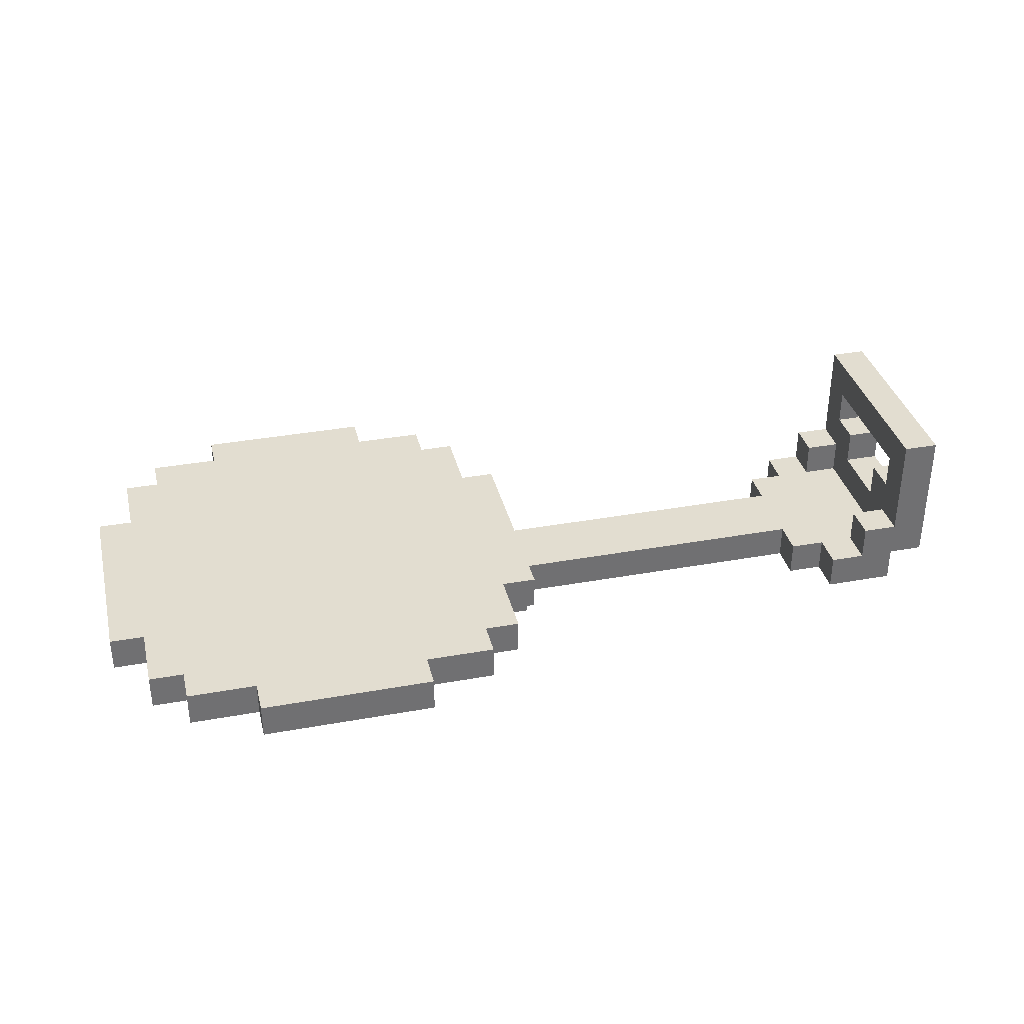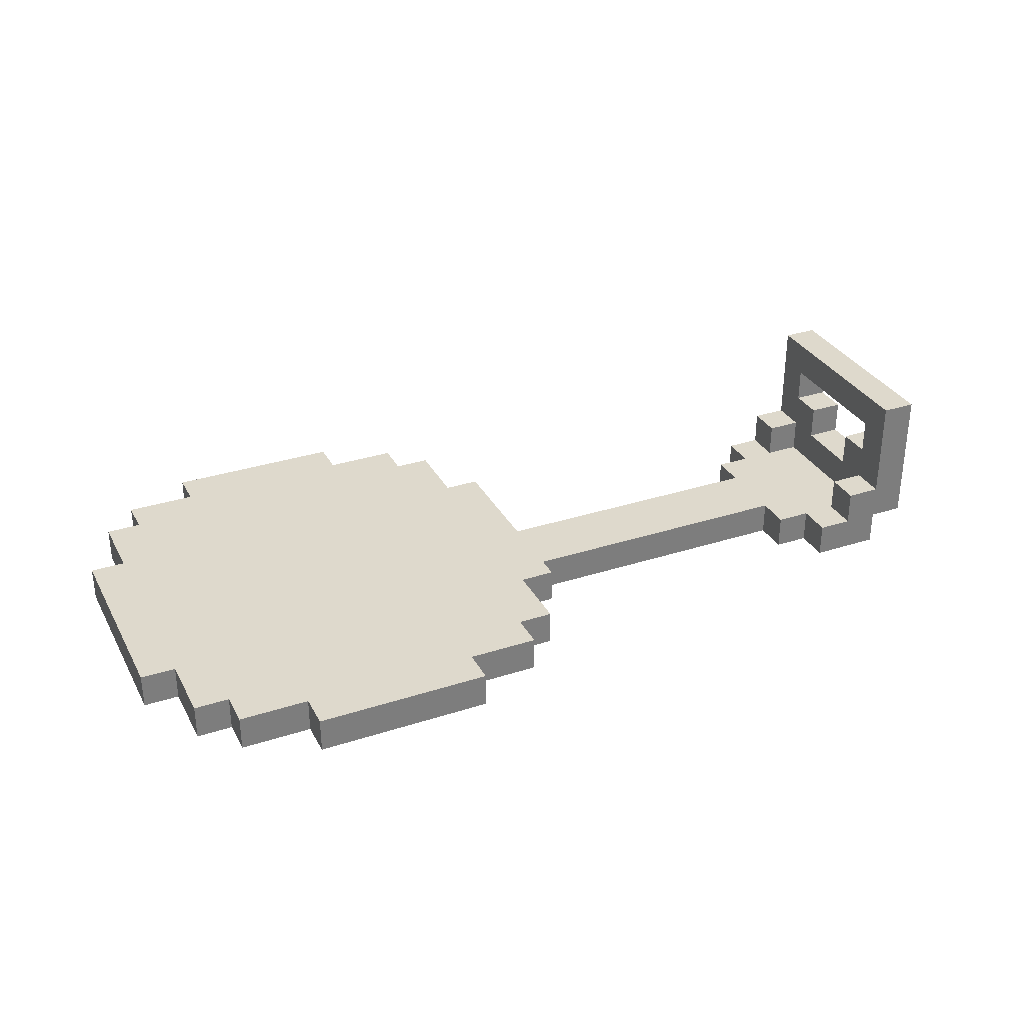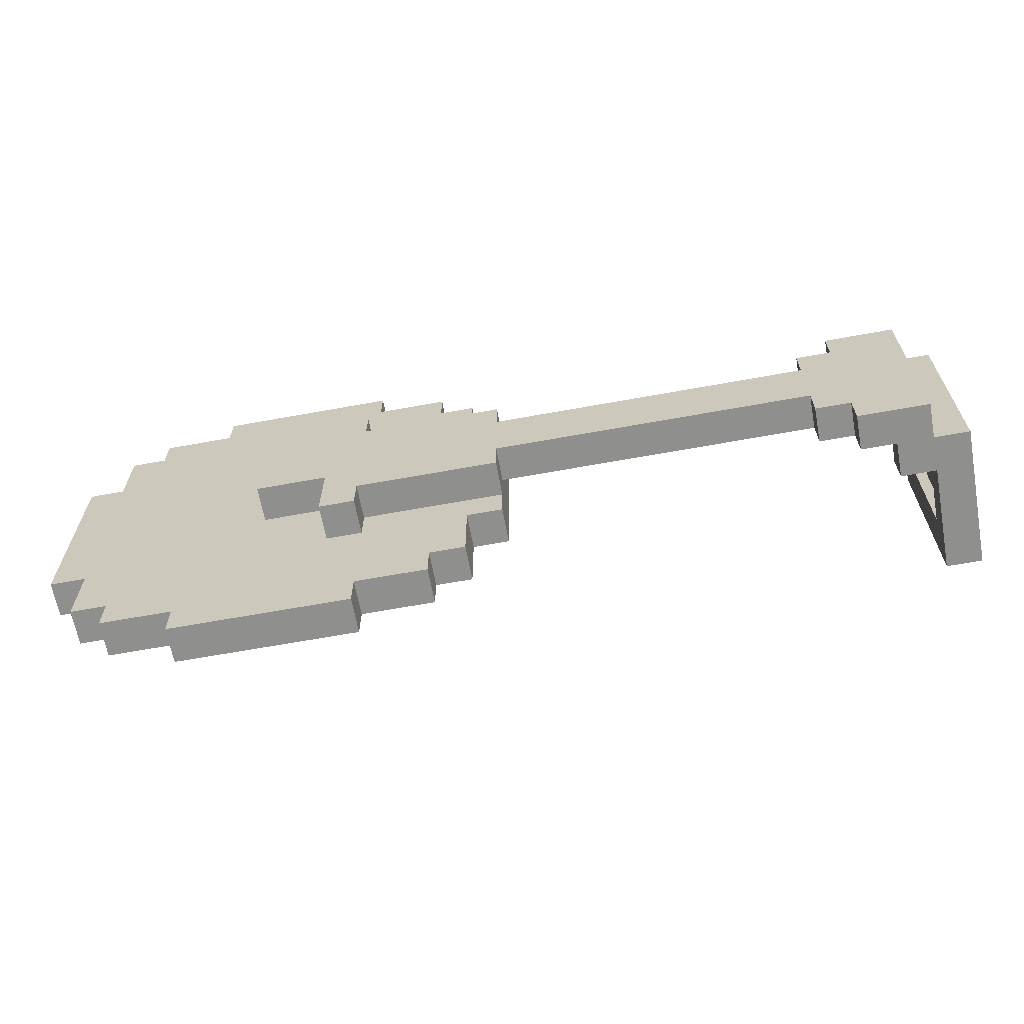
<metadata>
{"format":"obj","ext":"obj","renderer":"f3d","projection":"perspective","resolution":1024,"background":"white","views":[{"elev":35.4,"azim":-13.5,"up":"+Y"},{"elev":32.1,"azim":-24.4,"up":"+Y"},{"elev":-65.1,"azim":10.4,"up":"+Z"}]}
</metadata>
<code>
o
v -13.4 0.8 0.3
v -13.4 0.8 -0.3
v -13.4 0.9 0.3
v -13.4 0.9 -0.3
v -13.3 0.8 0.5
v -13.3 0.8 0.3
v -13.3 0.8 -0.3
v -13.3 0.8 -0.5
v -13.3 0.9 0.5
v -13.3 0.9 0.3
v -13.3 0.9 -0.3
v -13.3 0.9 -0.5
v -13.2 0.8 0.6
v -13.2 0.8 0.5
v -13.2 0.8 -0.5
v -13.2 0.8 -0.6
v -13.2 0.9 0.6
v -13.2 0.9 0.5
v -13.2 0.9 -0.5
v -13.2 0.9 -0.6
v -13 0.8 0.7
v -13 0.8 0.6
v -13 0.8 -0.6
v -13 0.8 -0.7
v -13 0.9 0.7
v -13 0.9 0.6
v -13 0.9 -0.6
v -13 0.9 -0.7
v -12.8 0.7 0.1
v -12.8 0.7 -0.1
v -12.8 0.8 0.1
v -12.8 0.8 -0.1
v -12.6 0.7 0.3
v -12.6 0.7 0.1
v -12.6 0.7 -0.1
v -12.6 0.7 -0.3
v -12.6 0.8 0.3
v -12.6 0.8 0.2
v -12.6 0.8 0.1
v -12.6 0.8 -0.1
v -12.6 0.8 -0.2
v -12.6 0.8 -0.3
v -11.2 0.7 0.2
v -11.2 0.7 0.1
v -11.2 0.7 -0.1
v -11.2 0.7 -0.2
v -11.2 0.8 0.2
v -11.2 0.8 0.1
v -11.2 0.8 -0.1
v -11.2 0.8 -0.2
v -11.1 0.7 0.3
v -11.1 0.7 0.2
v -11.1 0.7 -0.2
v -11.1 0.7 -0.3
v -11.1 0.8 0.3
v -11.1 0.8 0.2
v -11.1 0.8 -0.2
v -11.1 0.8 -0.3
v -11 0.8 0.3
v -11 0.8 0.2
v -11 0.8 -0.2
v -11 0.8 -0.3
v -11 0.9 0.3
v -11 0.9 0.2
v -11 0.9 -0.2
v -11 0.9 -0.3
v -10.9 0.8 0.2
v -10.9 0.8 -0.2
v -10.9 0.9 0.3
v -10.9 0.9 0.2
v -10.9 0.9 0.1
v -10.9 0.9 -0.1
v -10.9 0.9 -0.2
v -10.9 0.9 -0.3
v -10.9 1 0.2
v -10.9 1 0.1
v -10.9 1 -0.1
v -10.9 1 -0.2
v -10.9 1.1 0.2
v -10.9 1.1 -0.2
v -10.9 1.2 0.3
v -10.9 1.2 -0.3
v -12.5 0.7 0.3
v -12.5 0.7 0.2
v -12.5 0.7 -0.2
v -12.5 0.7 -0.3
v -12.5 0.8 0.7
v -12.5 0.8 0.6
v -12.5 0.8 0.3
v -12.5 0.8 0.2
v -12.5 0.8 -0.2
v -12.5 0.8 -0.3
v -12.5 0.8 -0.6
v -12.5 0.8 -0.7
v -12.5 0.9 0.7
v -12.5 0.9 0.6
v -12.5 0.9 -0.6
v -12.5 0.9 -0.7
v -12.3 0.8 0.6
v -12.3 0.8 0.5
v -12.3 0.8 -0.5
v -12.3 0.8 -0.6
v -12.3 0.9 0.6
v -12.3 0.9 0.5
v -12.3 0.9 -0.5
v -12.3 0.9 -0.6
v -12.2 0.8 0.5
v -12.2 0.8 0.3
v -12.2 0.8 -0.3
v -12.2 0.8 -0.5
v -12.2 0.9 0.5
v -12.2 0.9 0.3
v -12.2 0.9 -0.3
v -12.2 0.9 -0.5
v -12.1 0.7 0.2
v -12.1 0.7 0.1
v -12.1 0.7 -0.1
v -12.1 0.7 -0.2
v -12.1 0.8 0.3
v -12.1 0.8 0.2
v -12.1 0.8 0.1
v -12.1 0.8 -0.1
v -12.1 0.8 -0.2
v -12.1 0.8 -0.3
v -12.1 0.9 0.3
v -12.1 0.9 -0.3
v -10.9 0.7 0.3
v -10.9 0.7 -0.3
v -10.9 0.8 0.3
v -10.9 0.8 -0.3
v -10.8 0.8 0.3
v -10.8 0.8 -0.3
v -10.8 0.9 0.1
v -10.8 0.9 -0.1
v -10.8 1 0.2
v -10.8 1 0.1
v -10.8 1 -0.1
v -10.8 1 -0.2
v -10.8 1.1 0.2
v -10.8 1.1 -0.2
v -10.8 1.2 0.3
v -10.8 1.2 -0.3
v -13 0.8 0.7
v -13 0.9 0.7
v -12.5 0.8 0.7
v -12.5 0.9 0.7
v -13.2 0.8 0.6
v -13.2 0.9 0.6
v -13 0.8 0.6
v -13 0.9 0.6
v -12.5 0.8 0.6
v -12.5 0.9 0.6
v -12.3 0.8 0.6
v -12.3 0.9 0.6
v -13.3 0.8 0.5
v -13.3 0.9 0.5
v -13.2 0.8 0.5
v -13.2 0.9 0.5
v -12.3 0.8 0.5
v -12.3 0.9 0.5
v -12.2 0.8 0.5
v -12.2 0.9 0.5
v -13.4 0.8 0.3
v -13.4 0.9 0.3
v -13.3 0.8 0.3
v -13.3 0.9 0.3
v -12.6 0.7 0.3
v -12.6 0.8 0.3
v -12.5 0.7 0.3
v -12.5 0.8 0.3
v -12.2 0.8 0.3
v -12.2 0.9 0.3
v -12.1 0.8 0.3
v -12.1 0.9 0.3
v -11.1 0.7 0.3
v -11.1 0.8 0.3
v -11 0.8 0.3
v -11 0.9 0.3
v -10.9 0.7 0.3
v -10.9 0.8 0.3
v -10.9 0.9 0.3
v -10.9 1.2 0.3
v -10.8 0.8 0.3
v -10.8 1.2 0.3
v -12.5 0.7 0.2
v -12.5 0.8 0.2
v -12.1 0.7 0.2
v -12.1 0.8 0.2
v -11.2 0.7 0.2
v -11.2 0.8 0.2
v -11.1 0.7 0.2
v -11.1 0.8 0.2
v -12.8 0.7 0.1
v -12.8 0.8 0.1
v -12.6 0.7 0.1
v -12.6 0.8 0.1
v -12.1 0.7 0.1
v -12.1 0.8 0.1
v -11.2 0.7 0.1
v -11.2 0.8 0.1
v -10.9 0.9 -0.1
v -10.9 1 -0.1
v -10.8 0.9 -0.1
v -10.8 1 -0.1
v -11 0.8 -0.2
v -11 0.9 -0.2
v -10.9 0.8 -0.2
v -10.9 0.9 -0.2
v -10.9 1 -0.2
v -10.9 1.1 -0.2
v -10.8 1 -0.2
v -10.8 1.1 -0.2
v -11 0.8 0.2
v -11 0.9 0.2
v -10.9 0.8 0.2
v -10.9 0.9 0.2
v -10.9 1 0.2
v -10.9 1.1 0.2
v -10.8 1 0.2
v -10.8 1.1 0.2
v -10.9 0.9 0.1
v -10.9 1 0.1
v -10.8 0.9 0.1
v -10.8 1 0.1
v -12.8 0.7 -0.1
v -12.8 0.8 -0.1
v -12.6 0.7 -0.1
v -12.6 0.8 -0.1
v -12.1 0.7 -0.1
v -12.1 0.8 -0.1
v -11.2 0.7 -0.1
v -11.2 0.8 -0.1
v -12.5 0.7 -0.2
v -12.5 0.8 -0.2
v -12.1 0.7 -0.2
v -12.1 0.8 -0.2
v -11.2 0.7 -0.2
v -11.2 0.8 -0.2
v -11.1 0.7 -0.2
v -11.1 0.8 -0.2
v -13.4 0.8 -0.3
v -13.4 0.9 -0.3
v -13.3 0.8 -0.3
v -13.3 0.9 -0.3
v -12.6 0.7 -0.3
v -12.6 0.8 -0.3
v -12.5 0.7 -0.3
v -12.5 0.8 -0.3
v -12.2 0.8 -0.3
v -12.2 0.9 -0.3
v -12.1 0.8 -0.3
v -12.1 0.9 -0.3
v -11.1 0.7 -0.3
v -11.1 0.8 -0.3
v -11 0.8 -0.3
v -11 0.9 -0.3
v -10.9 0.7 -0.3
v -10.9 0.8 -0.3
v -10.9 0.9 -0.3
v -10.9 1.2 -0.3
v -10.8 0.8 -0.3
v -10.8 1.2 -0.3
v -13.3 0.8 -0.5
v -13.3 0.9 -0.5
v -13.2 0.8 -0.5
v -13.2 0.9 -0.5
v -12.3 0.8 -0.5
v -12.3 0.9 -0.5
v -12.2 0.8 -0.5
v -12.2 0.9 -0.5
v -13.2 0.8 -0.6
v -13.2 0.9 -0.6
v -13 0.8 -0.6
v -13 0.9 -0.6
v -12.5 0.8 -0.6
v -12.5 0.9 -0.6
v -12.3 0.8 -0.6
v -12.3 0.9 -0.6
v -13 0.8 -0.7
v -13 0.9 -0.7
v -12.5 0.8 -0.7
v -12.5 0.9 -0.7
v -12.6 0.7 0.3
v -12.5 0.7 0.3
v -11.1 0.7 0.3
v -10.9 0.7 0.3
v -12.5 0.7 0.2
v -12.1 0.7 0.2
v -11.2 0.7 0.2
v -11.1 0.7 0.2
v -12.8 0.7 0.1
v -12.6 0.7 0.1
v -12.1 0.7 0.1
v -11.2 0.7 0.1
v -12.8 0.7 -0.1
v -12.6 0.7 -0.1
v -12.1 0.7 -0.1
v -11.2 0.7 -0.1
v -12.5 0.7 -0.2
v -12.1 0.7 -0.2
v -11.2 0.7 -0.2
v -11.1 0.7 -0.2
v -12.6 0.7 -0.3
v -12.5 0.7 -0.3
v -11.1 0.7 -0.3
v -10.9 0.7 -0.3
v -13 0.8 0.7
v -12.5 0.8 0.7
v -13.2 0.8 0.6
v -13 0.8 0.6
v -12.5 0.8 0.6
v -12.3 0.8 0.6
v -13.3 0.8 0.5
v -13.2 0.8 0.5
v -13.1 0.8 0.5
v -12.4 0.8 0.5
v -12.3 0.8 0.5
v -12.2 0.8 0.5
v -13.2 0.8 0.4
v -13.1 0.8 0.4
v -13 0.8 0.4
v -12.5 0.8 0.4
v -12.4 0.8 0.4
v -12.3 0.8 0.4
v -13.4 0.8 0.3
v -13.3 0.8 0.3
v -13.1 0.8 0.3
v -13 0.8 0.3
v -12.9 0.8 0.3
v -12.6 0.8 0.3
v -12.5 0.8 0.3
v -12.4 0.8 0.3
v -12.2 0.8 0.3
v -12.1 0.8 0.3
v -10.9 0.8 0.3
v -10.8 0.8 0.3
v -13 0.8 0.2
v -12.9 0.8 0.2
v -12.6 0.8 0.2
v -12.5 0.8 0.2
v -12.1 0.8 0.2
v -12.8 0.8 0.1
v -12.6 0.8 0.1
v -12.8 0.8 -0.1
v -12.6 0.8 -0.1
v -13 0.8 -0.2
v -12.9 0.8 -0.2
v -12.6 0.8 -0.2
v -12.5 0.8 -0.2
v -12.1 0.8 -0.2
v -13.4 0.8 -0.3
v -13.3 0.8 -0.3
v -13.1 0.8 -0.3
v -13 0.8 -0.3
v -12.9 0.8 -0.3
v -12.6 0.8 -0.3
v -12.5 0.8 -0.3
v -12.4 0.8 -0.3
v -12.2 0.8 -0.3
v -12.1 0.8 -0.3
v -10.9 0.8 -0.3
v -10.8 0.8 -0.3
v -13.2 0.8 -0.4
v -13.1 0.8 -0.4
v -13 0.8 -0.4
v -12.5 0.8 -0.4
v -12.4 0.8 -0.4
v -12.3 0.8 -0.4
v -13.3 0.8 -0.5
v -13.2 0.8 -0.5
v -13.1 0.8 -0.5
v -12.4 0.8 -0.5
v -12.3 0.8 -0.5
v -12.2 0.8 -0.5
v -13.2 0.8 -0.6
v -13 0.8 -0.6
v -12.5 0.8 -0.6
v -12.3 0.8 -0.6
v -13 0.8 -0.7
v -12.5 0.8 -0.7
v -10.9 1.1 0.2
v -10.8 1.1 0.2
v -10.9 1.1 -0.2
v -10.8 1.1 -0.2
v -11.1 0.8 0.3
v -11 0.8 0.3
v -11.2 0.8 0.2
v -11.1 0.8 0.2
v -11 0.8 0.2
v -10.9 0.8 0.2
v -12.1 0.8 0.1
v -11.2 0.8 0.1
v -12.1 0.8 -0.1
v -11.2 0.8 -0.1
v -11.2 0.8 -0.2
v -11.1 0.8 -0.2
v -11 0.8 -0.2
v -10.9 0.8 -0.2
v -11.1 0.8 -0.3
v -11 0.8 -0.3
v -13 0.9 0.7
v -12.5 0.9 0.7
v -13.2 0.9 0.6
v -13 0.9 0.6
v -12.5 0.9 0.6
v -12.3 0.9 0.6
v -13.3 0.9 0.5
v -13.2 0.9 0.5
v -13.1 0.9 0.5
v -12.4 0.9 0.5
v -12.3 0.9 0.5
v -12.2 0.9 0.5
v -13.2 0.9 0.4
v -13.1 0.9 0.4
v -13 0.9 0.4
v -12.5 0.9 0.4
v -12.4 0.9 0.4
v -12.3 0.9 0.4
v -13.4 0.9 0.3
v -13.3 0.9 0.3
v -13.1 0.9 0.3
v -13 0.9 0.3
v -12.9 0.9 0.3
v -12.6 0.9 0.3
v -12.5 0.9 0.3
v -12.4 0.9 0.3
v -12.2 0.9 0.3
v -12.1 0.9 0.3
v -11 0.9 0.3
v -10.9 0.9 0.3
v -13 0.9 0.2
v -12.9 0.9 0.2
v -12.6 0.9 0.2
v -12.5 0.9 0.2
v -11 0.9 0.2
v -10.9 0.9 0.2
v -10.9 0.9 0.1
v -10.8 0.9 0.1
v -10.9 0.9 -0.1
v -10.8 0.9 -0.1
v -13 0.9 -0.2
v -12.9 0.9 -0.2
v -12.6 0.9 -0.2
v -12.5 0.9 -0.2
v -11 0.9 -0.2
v -10.9 0.9 -0.2
v -13.4 0.9 -0.3
v -13.3 0.9 -0.3
v -13.1 0.9 -0.3
v -13 0.9 -0.3
v -12.9 0.9 -0.3
v -12.6 0.9 -0.3
v -12.5 0.9 -0.3
v -12.4 0.9 -0.3
v -12.2 0.9 -0.3
v -12.1 0.9 -0.3
v -11 0.9 -0.3
v -10.9 0.9 -0.3
v -13.2 0.9 -0.4
v -13.1 0.9 -0.4
v -13 0.9 -0.4
v -12.5 0.9 -0.4
v -12.4 0.9 -0.4
v -12.3 0.9 -0.4
v -13.3 0.9 -0.5
v -13.2 0.9 -0.5
v -13.1 0.9 -0.5
v -12.4 0.9 -0.5
v -12.3 0.9 -0.5
v -12.2 0.9 -0.5
v -13.2 0.9 -0.6
v -13 0.9 -0.6
v -12.5 0.9 -0.6
v -12.3 0.9 -0.6
v -13 0.9 -0.7
v -12.5 0.9 -0.7
v -10.9 1 0.2
v -10.8 1 0.2
v -10.9 1 0.1
v -10.8 1 0.1
v -10.9 1 -0.1
v -10.8 1 -0.1
v -10.9 1 -0.2
v -10.8 1 -0.2
v -10.9 1.2 0.3
v -10.8 1.2 0.3
v -10.9 1.2 -0.3
v -10.8 1.2 -0.3
f 3 2 1
f 4 2 3
f 9 6 5
f 10 6 9
f 11 8 7
f 12 8 11
f 17 14 13
f 18 14 17
f 19 16 15
f 20 16 19
f 25 22 21
f 26 22 25
f 27 24 23
f 28 24 27
f 31 30 29
f 32 30 31
f 37 34 33
f 38 34 37
f 39 34 38
f 40 36 35
f 41 36 40
f 42 36 41
f 47 44 43
f 48 44 47
f 49 46 45
f 50 46 49
f 55 52 51
f 56 52 55
f 57 54 53
f 58 54 57
f 63 60 59
f 64 60 63
f 65 62 61
f 66 62 65
f 70 68 67
f 71 68 70
f 72 68 71
f 73 68 72
f 75 70 69
f 75 71 70
f 76 71 75
f 77 74 73
f 77 73 72
f 78 74 77
f 79 75 69
f 80 74 78
f 81 79 69
f 81 80 79
f 82 74 80
f 82 80 81
f 83 84 89
f 89 84 90
f 85 86 91
f 91 86 92
f 87 88 95
f 95 88 96
f 93 94 97
f 97 94 98
f 99 100 103
f 103 100 104
f 101 102 105
f 105 102 106
f 107 108 111
f 111 108 112
f 109 110 113
f 113 110 114
f 115 116 120
f 120 116 121
f 117 118 122
f 122 118 123
f 120 121 125
f 123 124 125
f 122 123 125
f 121 122 125
f 119 120 125
f 125 124 126
f 127 128 129
f 129 128 130
f 131 132 133
f 133 132 134
f 131 133 135
f 135 133 136
f 134 132 137
f 137 132 138
f 131 135 139
f 138 132 140
f 131 139 141
f 139 140 141
f 140 132 142
f 141 140 142
f 145 144 143
f 146 144 145
f 149 148 147
f 150 148 149
f 153 152 151
f 154 152 153
f 157 156 155
f 158 156 157
f 161 160 159
f 162 160 161
f 165 164 163
f 166 164 165
f 169 168 167
f 170 168 169
f 173 172 171
f 174 172 173
f 177 176 175
f 179 177 175
f 179 178 177
f 180 178 179
f 181 178 180
f 183 181 180
f 183 182 181
f 184 182 183
f 187 186 185
f 188 186 187
f 191 190 189
f 192 190 191
f 195 194 193
f 196 194 195
f 199 198 197
f 200 198 199
f 203 202 201
f 204 202 203
f 207 206 205
f 208 206 207
f 211 210 209
f 212 210 211
f 213 214 215
f 215 214 216
f 217 218 219
f 219 218 220
f 221 222 223
f 223 222 224
f 225 226 227
f 227 226 228
f 229 230 231
f 231 230 232
f 233 234 235
f 235 234 236
f 237 238 239
f 239 238 240
f 241 242 243
f 243 242 244
f 245 246 247
f 247 246 248
f 249 250 251
f 251 250 252
f 253 254 255
f 253 255 257
f 255 256 257
f 257 256 258
f 258 256 259
f 258 259 261
f 259 260 261
f 261 260 262
f 263 264 265
f 265 264 266
f 267 268 269
f 269 268 270
f 271 272 273
f 273 272 274
f 275 276 277
f 277 276 278
f 279 280 281
f 281 280 282
f 287 284 283
f 290 286 285
f 292 288 287
f 292 287 283
f 293 288 292
f 294 290 289
f 295 293 292
f 295 294 293
f 295 292 291
f 296 294 295
f 297 294 296
f 298 290 294
f 298 294 297
f 299 297 296
f 300 297 299
f 301 290 298
f 302 286 290
f 302 290 301
f 303 299 296
f 304 299 303
f 305 286 302
f 306 286 305
f 310 308 307
f 311 308 310
f 314 310 309
f 314 312 311
f 314 311 310
f 315 312 314
f 316 312 315
f 317 312 316
f 319 314 313
f 319 315 314
f 320 316 315
f 320 315 319
f 321 316 320
f 322 316 321
f 323 317 316
f 323 316 322
f 324 318 317
f 324 317 323
f 326 319 313
f 326 320 319
f 327 321 320
f 327 320 326
f 328 322 321
f 328 321 327
f 329 322 328
f 330 322 329
f 331 323 322
f 331 322 330
f 332 324 323
f 332 323 331
f 333 318 324
f 333 324 332
f 337 327 326
f 337 326 325
f 337 328 327
f 337 329 328
f 338 330 329
f 338 329 337
f 339 330 338
f 340 332 331
f 340 334 333
f 340 333 332
f 341 334 340
f 342 339 338
f 343 339 342
f 344 342 338
f 346 337 325
f 346 338 337
f 347 345 344
f 347 338 346
f 347 344 338
f 348 345 347
f 351 346 325
f 352 346 351
f 353 346 352
f 354 347 346
f 354 346 353
f 355 348 347
f 355 347 354
f 356 348 355
f 357 350 349
f 358 350 357
f 359 350 358
f 360 350 359
f 361 336 335
f 362 336 361
f 363 353 352
f 364 354 353
f 364 353 363
f 365 356 355
f 365 354 364
f 365 355 354
f 365 357 356
f 366 358 357
f 366 357 365
f 367 359 358
f 367 358 366
f 368 359 367
f 369 363 352
f 370 364 363
f 370 363 369
f 371 366 365
f 371 364 370
f 371 365 364
f 371 367 366
f 372 368 367
f 372 367 371
f 373 359 368
f 373 368 372
f 374 359 373
f 375 372 371
f 375 373 372
f 375 371 370
f 376 373 375
f 377 373 376
f 378 373 377
f 379 377 376
f 380 377 379
f 383 382 381
f 384 382 383
f 385 386 388
f 388 386 389
f 387 388 392
f 389 390 392
f 388 389 392
f 391 392 393
f 392 390 394
f 393 392 394
f 394 390 395
f 395 390 396
f 396 390 397
f 397 390 398
f 396 397 399
f 399 397 400
f 401 402 404
f 404 402 405
f 403 404 408
f 405 406 408
f 404 405 408
f 408 406 409
f 409 406 410
f 410 406 411
f 407 408 413
f 408 409 413
f 409 410 414
f 413 409 414
f 414 410 415
f 415 410 416
f 410 411 417
f 416 410 417
f 411 412 418
f 417 411 418
f 407 413 420
f 413 414 420
f 414 415 421
f 420 414 421
f 415 416 422
f 421 415 422
f 422 416 423
f 423 416 424
f 416 417 425
f 424 416 425
f 417 418 426
f 425 417 426
f 418 412 427
f 426 418 427
f 420 421 431
f 419 420 431
f 421 422 431
f 422 423 431
f 423 424 432
f 431 423 432
f 424 425 433
f 432 424 433
f 425 426 434
f 433 425 434
f 427 428 434
f 426 427 434
f 429 430 435
f 435 430 436
f 437 438 439
f 439 438 440
f 419 431 441
f 431 432 441
f 432 433 442
f 441 432 442
f 433 434 443
f 442 433 443
f 434 428 444
f 443 434 444
f 419 441 447
f 447 441 448
f 448 441 449
f 441 442 450
f 449 441 450
f 442 443 451
f 450 442 451
f 443 444 452
f 451 443 452
f 444 428 453
f 452 444 453
f 453 428 454
f 454 428 455
f 455 428 456
f 445 446 457
f 457 446 458
f 448 449 459
f 449 450 460
f 459 449 460
f 450 451 461
f 460 450 461
f 451 452 461
f 452 453 461
f 453 454 462
f 461 453 462
f 454 455 463
f 462 454 463
f 463 455 464
f 448 459 465
f 459 460 466
f 465 459 466
f 460 461 467
f 466 460 467
f 461 462 467
f 462 463 467
f 463 464 468
f 467 463 468
f 464 455 469
f 468 464 469
f 469 455 470
f 467 468 471
f 468 469 471
f 466 467 471
f 471 469 472
f 472 469 473
f 473 469 474
f 472 473 475
f 475 473 476
f 477 478 479
f 479 478 480
f 481 482 483
f 483 482 484
f 485 486 487
f 487 486 488

</code>
